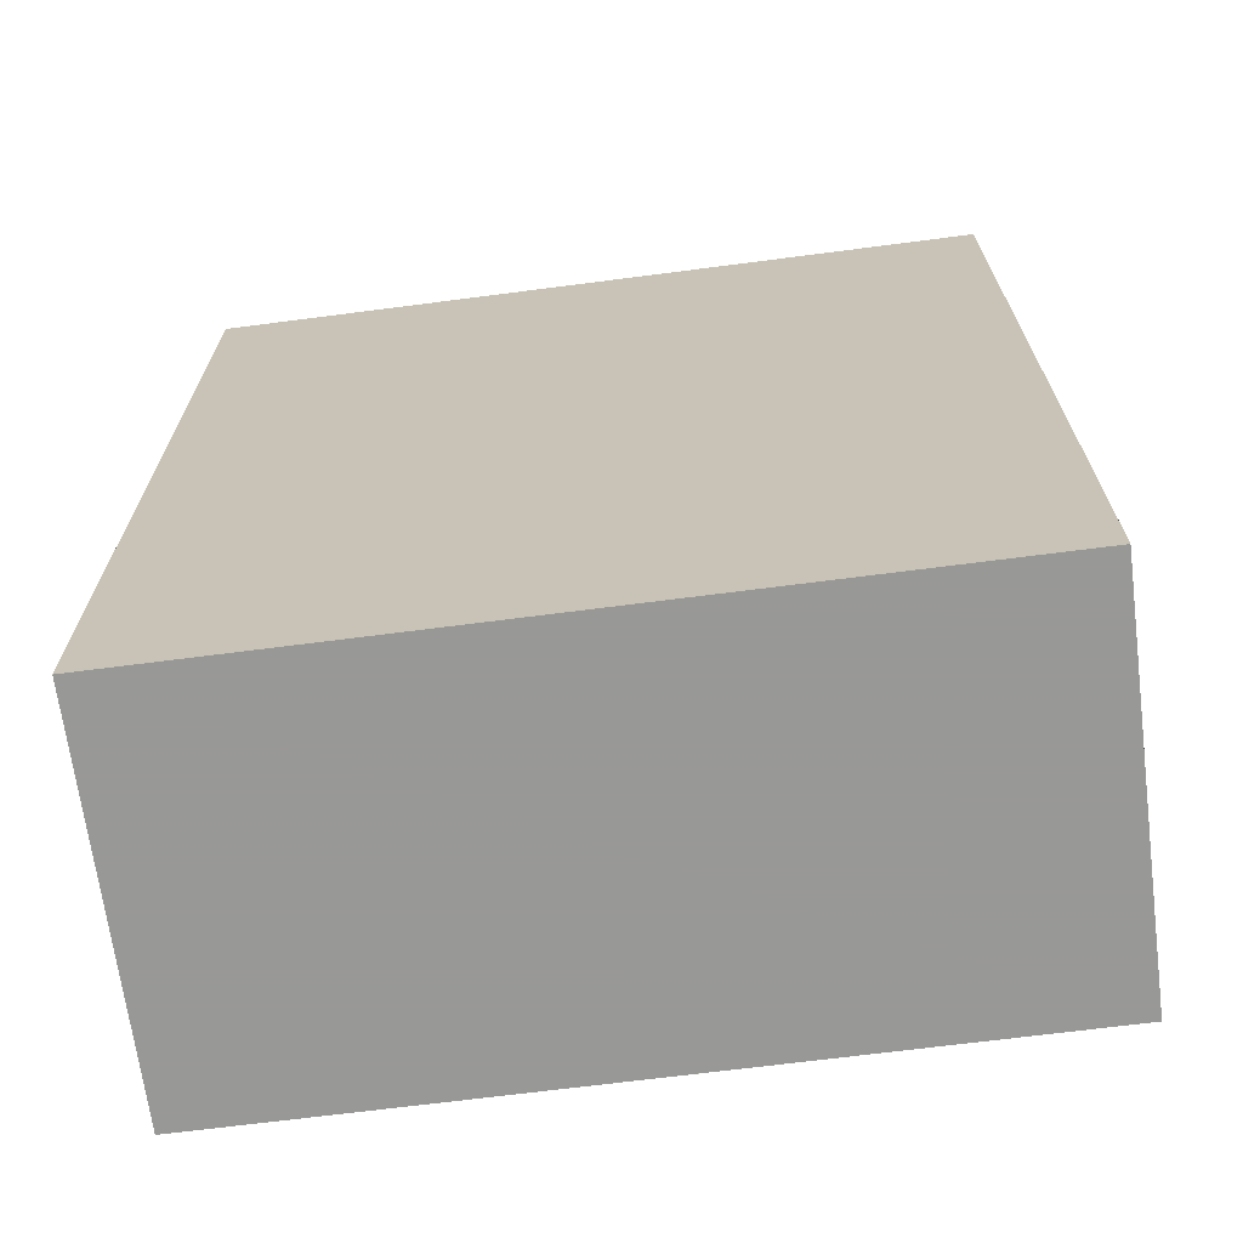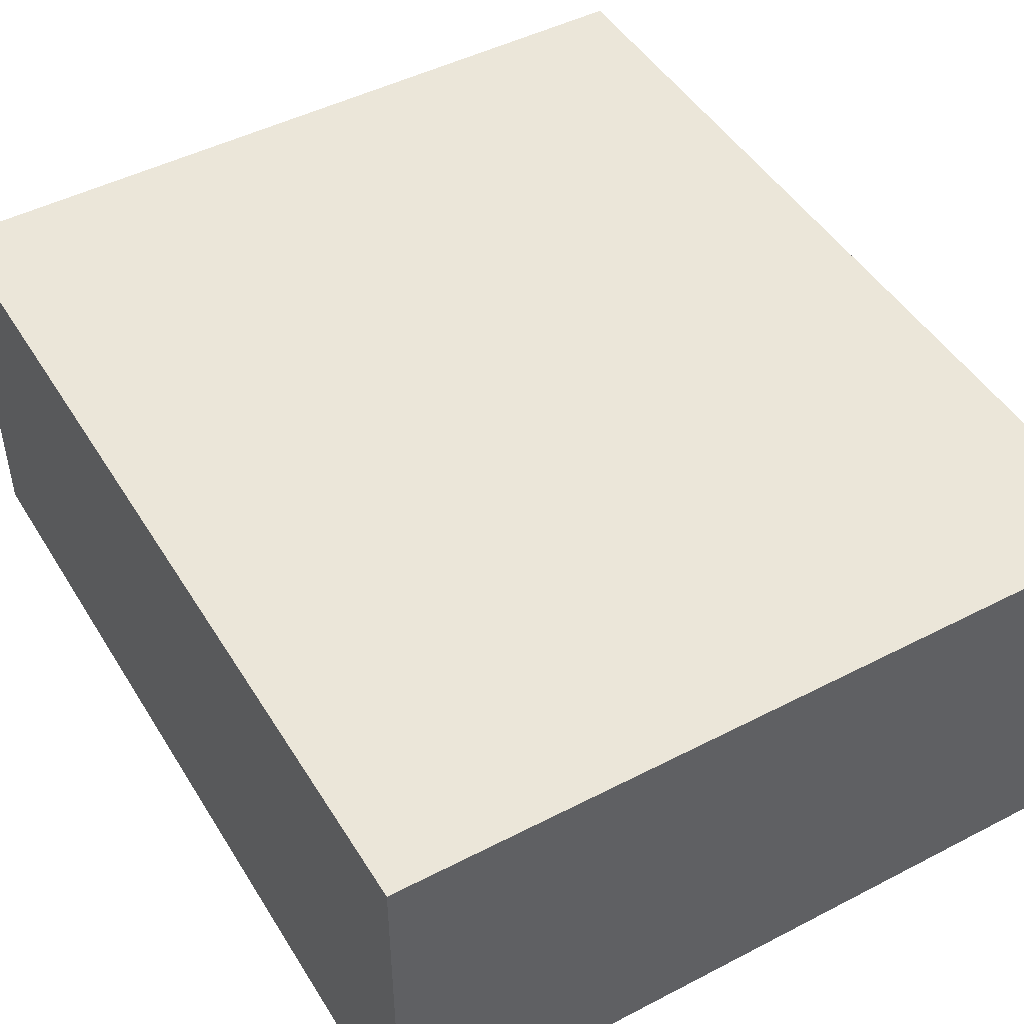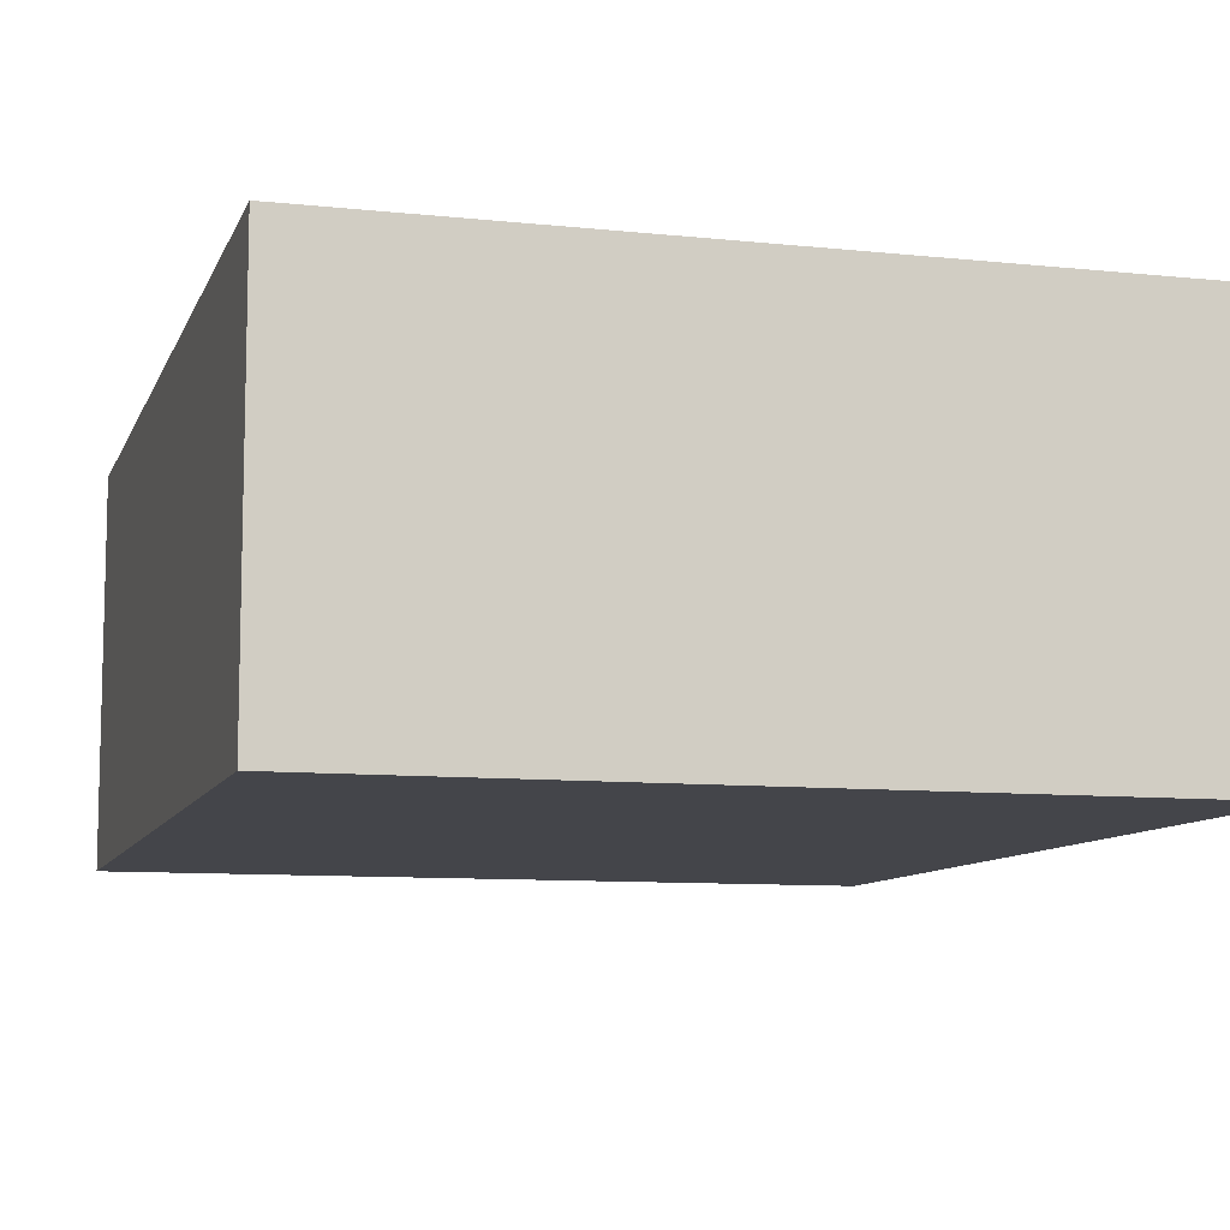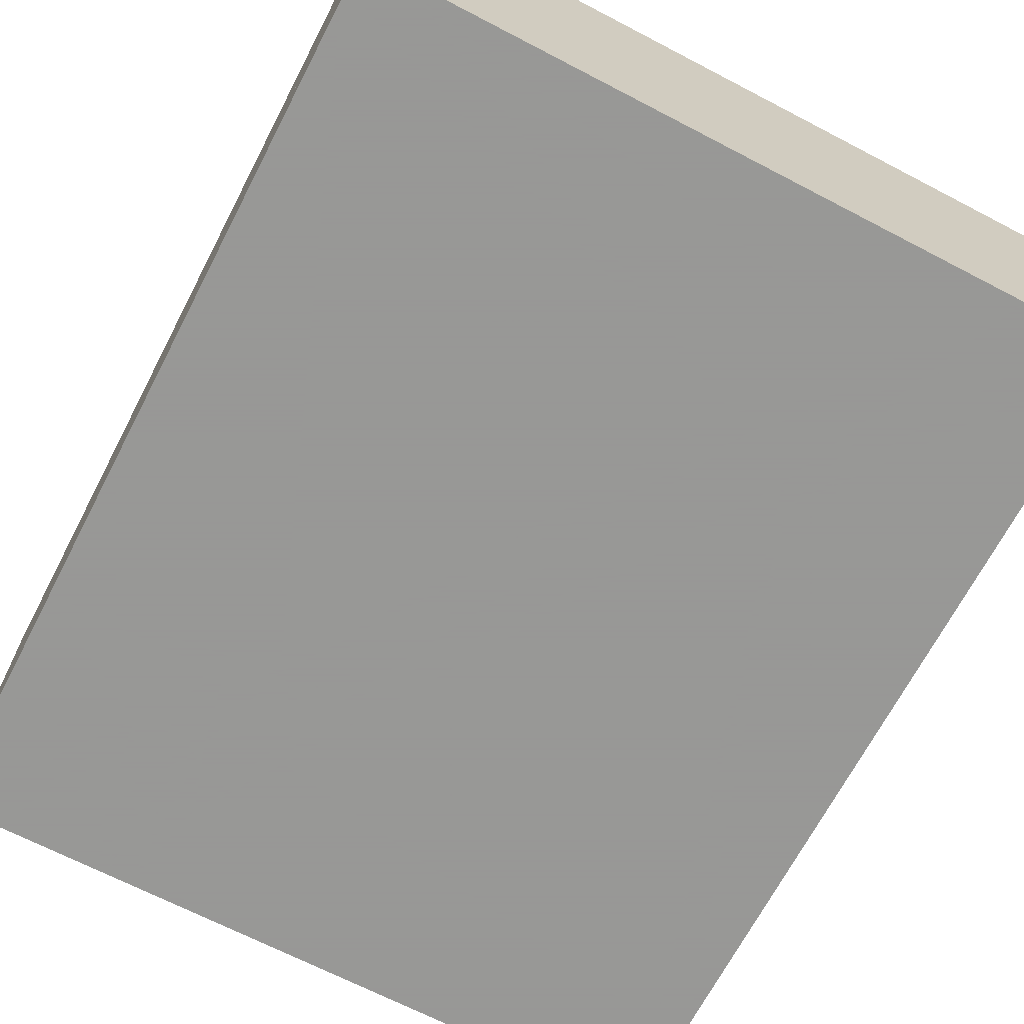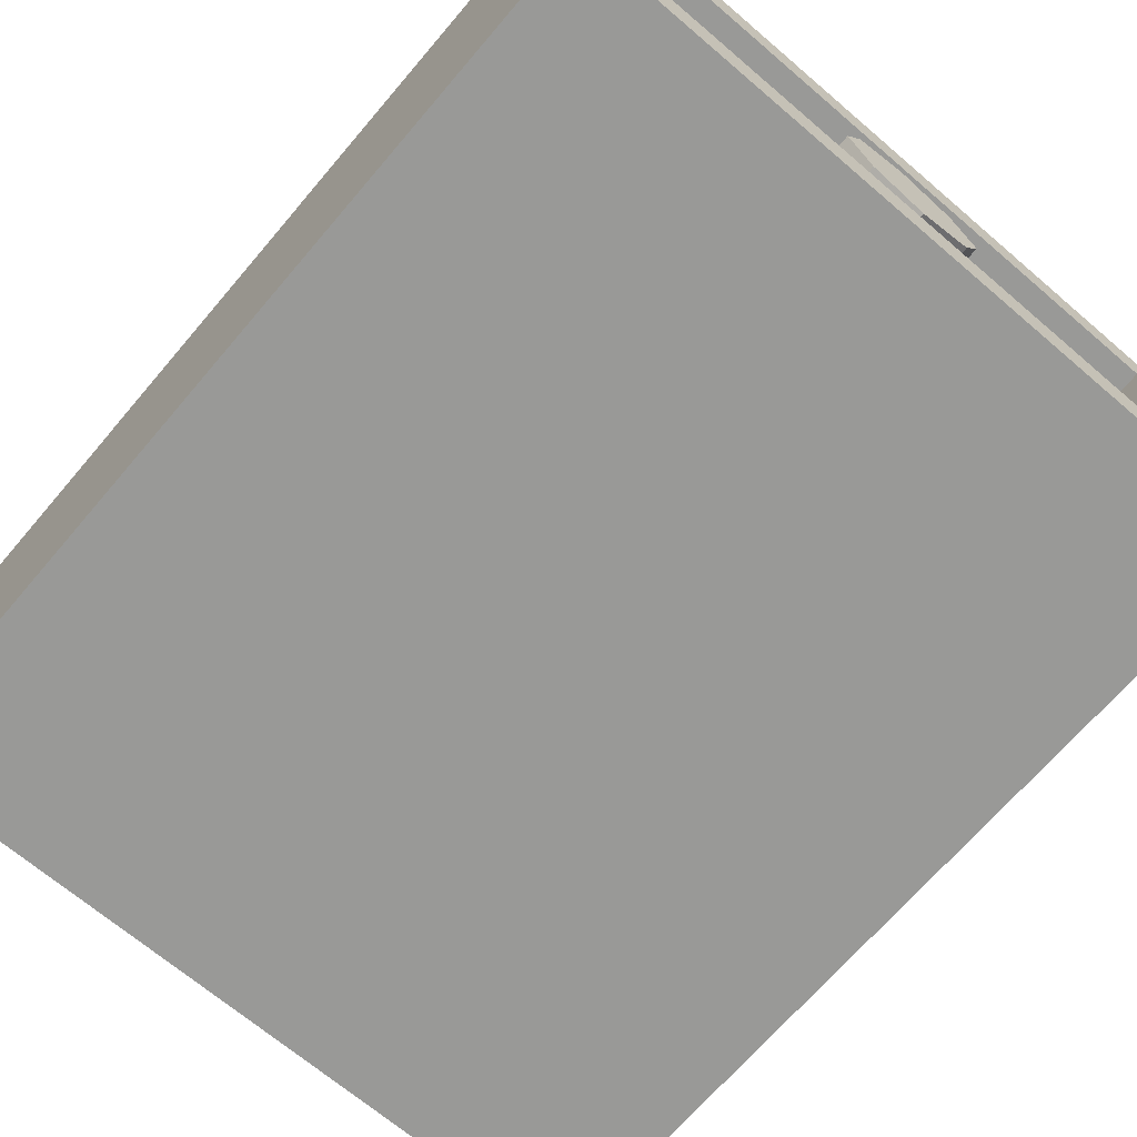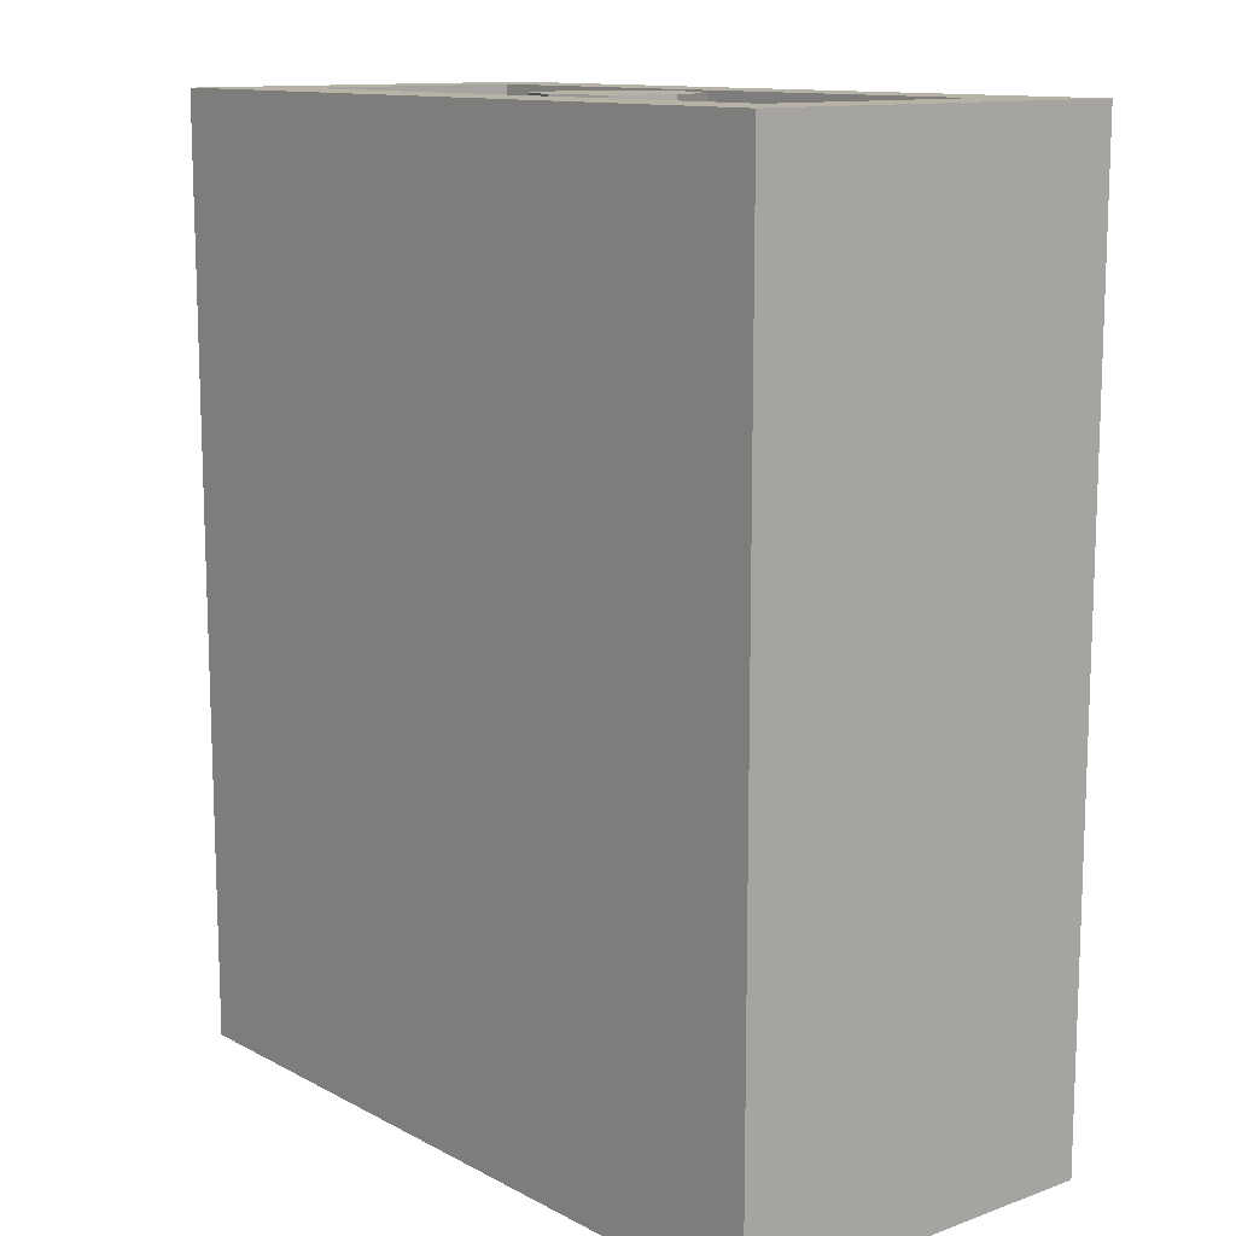
<metadata>
{"format":"obj","ext":"obj","renderer":"f3d","projection":"perspective","resolution":1024,"background":"white","views":[{"elev":-68.5,"azim":-172.6,"up":"+Y"},{"elev":47.3,"azim":-30.3,"up":"+Z"},{"elev":-9.3,"azim":-15.7,"up":"+Z"},{"elev":-68.4,"azim":-27.5,"up":"+Z"},{"elev":-68.8,"azim":139.5,"up":"+Z"},{"elev":12.4,"azim":-129.7,"up":"+Y"}]}
</metadata>
<code>
v 0 2.4 0
v 0.2 2.4 0
v 0.1414 2.4 0.1414
v 0 2.4 0
v 0.1414 2.4 0.1414
v 0 2.4 0.2
v 0 2.4 0
v 0 2.4 0.2
v -0.1414 2.4 0.1414
v 0 2.4 0
v -0.1414 2.4 0.1414
v -0.2 2.4 0
v 0 2.4 0
v -0.2 2.4 0
v -0.1414 2.4 -0.1414
v 0 2.4 0
v -0.1414 2.4 -0.1414
v 0 2.4 -0.2
v 0 2.4 0
v 0 2.4 -0.2
v 0.1414 2.4 -0.1414
v 0 2.4 0
v 0.1414 2.4 -0.1414
v 0.2 2.4 0
v 0.1414 2.4 0.1414
v 0.2 2.4 0
v 0.2 0.2 0
v 0.1414 0.2 0.1414
v 0 2.4 0.2
v 0.1414 2.4 0.1414
v 0.1414 0.2 0.1414
v 0 0.2 0.2
v -0.1414 2.4 0.1414
v 0 2.4 0.2
v 0 0.2 0.2
v -0.1414 0.2 0.1414
v -0.2 2.4 0
v -0.1414 2.4 0.1414
v -0.1414 0.2 0.1414
v -0.2 0.2 0
v -0.1414 2.4 -0.1414
v -0.2 2.4 0
v -0.2 0.2 0
v -0.1414 0.2 -0.1414
v 0 2.4 -0.2
v -0.1414 2.4 -0.1414
v -0.1414 0.2 -0.1414
v 0 0.2 -0.2
v 0.1414 2.4 -0.1414
v 0 2.4 -0.2
v 0 0.2 -0.2
v 0.1414 0.2 -0.1414
v 0.2 2.4 0
v 0.1414 2.4 -0.1414
v 0.1414 0.2 -0.1414
v 0.2 0.2 0
v -0.8 0.2 0.3
v 0.8 0.2 0.3
v 0.8 0.2 -0.3
v -0.8 0.2 -0.3
v -0.8 0.2 0.3
v -0.8 2.4 0.3
v 0.8 2.4 0.3
v 0.8 0.2 0.3
v -0.8 0.2 -0.3
v -0.8 2.4 -0.3
v -0.8 2.4 0.3
v -0.8 0.2 0.3
v 0.8 0.2 -0.3
v 0.8 2.4 -0.3
v -0.8 2.4 -0.3
v -0.8 0.2 -0.3
v 0.8 0.2 0.3
v 0.8 2.4 0.3
v 0.8 2.4 -0.3
v 0.8 0.2 -0.3
v 0.8 2.4 -0.3
v 1 2.4 -0.5
v -1 2.4 -0.5
v -0.8 2.4 -0.3
v 0.8 2.4 0.3
v 1 2.4 0.5
v 1 2.4 -0.5
v 0.8 2.4 -0.3
v -0.8 2.4 0.3
v -1 2.4 0.5
v 1 2.4 0.5
v 0.8 2.4 0.3
v -0.8 2.4 -0.3
v -1 2.4 -0.5
v -1 2.4 0.5
v -0.8 2.4 0.3
v -0.7874 1.959 0.5
v -0.5567 1.728 0.5
v -0.7874 1.171 0.5
v -0.7874 1.959 0.5
v 0 1.959 0.5
v -0.5567 1.728 0.5
v 0.7874 1.959 0.5
v 0.5567 1.728 0.5
v 0 1.959 0.5
v 0.7874 1.959 0.5
v 0.7874 1.171 0.5
v 0.5567 1.728 0.5
v 0.7874 0.3838 0.5
v 0.5567 0.6144 0.5
v 0.7874 1.171 0.5
v 0.7874 0.3838 0.5
v 0 0.3838 0.5
v 0.5567 0.6144 0.5
v -0.7874 0.3838 0.5
v -0.5567 0.6144 0.5
v 0 0.3838 0.5
v -0.7874 0.3838 0.5
v -0.7874 1.171 0.5
v -0.5567 0.6144 0.5
v 0 1.171 0.5
v -0.7874 1.171 0.5
v -0.5567 1.728 0.5
v 0 1.171 0.5
v -0.5567 1.728 0.5
v 0 1.959 0.5
v 0 1.171 0.5
v 0 1.959 0.5
v 0.5567 1.728 0.5
v 0 1.171 0.5
v 0.5567 1.728 0.5
v 0.7874 1.171 0.5
v 0 1.171 0.5
v 0.7874 1.171 0.5
v 0.5567 0.6144 0.5
v 0 1.171 0.5
v 0.5567 0.6144 0.5
v 0 0.3838 0.5
v 0 1.171 0.5
v 0 0.3838 0.5
v -0.5567 0.6144 0.5
v 0 1.171 0.5
v -0.5567 0.6144 0.5
v -0.7874 1.171 0.5
v 0.7874 2.4 0.5
v 0.7874 0 0.5
v 1 0 0.5
v 1 2.4 0.5
v -0.7874 0.3838 0.5
v -0.7874 0 0.5
v 0.7874 0 0.5
v 0.7874 0.3838 0.5
v 0.7874 1.959 0.5
v 0.7874 2.4 0.5
v -0.7874 2.4 0.5
v -0.7874 1.959 0.5
v -1 2.4 0.5
v -1 0 0.5
v -0.7874 0 0.5
v -0.7874 2.4 0.5
v 1 0 -0.5
v 1 0 0.5
v -1 0 0.5
v -1 0 -0.5
v 1 1.987 -0.3678
v 1 1.987 0.3678
v 1 0.4126 0.3678
v 1 0.4126 -0.3678
v 1 0 0.5
v 1 0 -0.5
v 1 0.4126 -0.5
v 1 0.4126 0.5
v 1 1.987 0.5
v 1 1.987 -0.5
v 1 2.4 -0.5
v 1 2.4 0.5
v 1 1.987 0.3678
v 1 1.987 0.5
v 1 0.4126 0.5
v 1 0.4126 0.3678
v 1 1.987 -0.5
v 1 1.987 -0.3678
v 1 0.4126 -0.3678
v 1 0.4126 -0.5
v -1 0 -0.5
v -1 0 0.5
v -1 0.4126 0.5
v -1 0.4126 -0.5
v -1 1.987 -0.5
v -1 1.987 0.5
v -1 2.4 0.5
v -1 2.4 -0.5
v -1 1.987 -0.3678
v -1 1.987 -0.5
v -1 0.4126 -0.5
v -1 0.4126 -0.3678
v -1 1.987 0.5
v -1 1.987 0.3678
v -1 0.4126 0.3678
v -1 0.4126 0.5
v -1 1.987 0.3678
v -1 1.987 -0.3678
v -1 0.4126 -0.3678
v -1 0.4126 0.3678
v 0.3252 0.5697 -0.5
v -0.4058 1.674 -0.5
v -0.2765 1.76 -0.5
v 0.4545 0.6553 -0.5
v 0.3252 0.5697 -0.5
v 0.2592 0.5541 -0.5
v -0.4058 1.674 -0.5
v -1 0 -0.5
v -0.4058 1.674 -0.5
v 0.2592 0.5541 -0.5
v 0.4545 0.6553 -0.5
v -0.2765 1.76 -0.5
v -0.2887 1.901 -0.5
v 1 2.4 -0.5
v -0.489 1.94 -0.5
v -0.4058 1.674 -0.5
v -0.5274 1.743 -0.5
v -0.6732 1.963 -0.5
v -0.6732 1.963 -0.5
v -1 1.743 -0.5
v -1 2.4 -0.5
v -0.7558 2.4 -0.5
v -0.6732 1.963 -0.5
v -1 2.4 -0.5
v -0.6058 2.4 -0.5
v -0.489 1.94 -0.5
v -0.6732 1.963 -0.5
v -0.5274 1.743 -0.5
v -1 1.75 -0.5
v -1 2 -0.5
v -1 1.75 -0.5
v -0.5274 1.743 -0.5
v -0.4058 1.674 -0.5
v -1 0 -0.5
v 0.2592 0.5541 -0.5
v 0.3252 0.5697 -0.5
v 0.6127 0.2757 -0.5
v 1 0 -0.5
v -1 0 -0.5
v 0.6127 0.2757 -0.5
v 0.2592 0.5541 -0.5
v 0.6127 0.2757 -0.5
v -1 0 -0.5
v 0.4947 0.7099 -0.5
v 0.6127 0.2757 -0.5
v 0.4545 0.6553 -0.5
v 0.4947 0.7099 -0.5
v 0.4545 0.6553 -0.5
v 1 2.4 -0.5
v 0.4947 0.7099 -0.5
v 1 0 -0.5
v 0.6127 0.2757 -0.5
v 0.4947 0.7099 -0.5
v 1 2.4 -0.5
v 1 0 -0.5
v 0.3252 0.5697 -0.5
v 0.4545 0.6553 -0.5
v 0.6127 0.2757 -0.5
v -0.4344 2.121 -0.5
v -0.2887 1.901 -0.5
v -0.2765 1.76 -0.5
v -0.489 1.94 -0.5
v -0.589 2.4 -0.5
v 1 2.4 -0.5
v -0.2887 1.901 -0.5
v -0.4344 2.121 -0.5
v -0.489 1.94 -0.5
v -0.7265 2.4 -0.5
v -0.4887 2.4 -0.5
v -0.4344 2.121 -0.5
v -0.4058 1.674 -0.5
v -0.489 1.94 -0.5
v -0.2765 1.76 -0.5
g mesh7032936
f 1 3 2
f 4 6 5
f 7 9 8
f 10 12 11
f 13 15 14
f 16 18 17
f 19 21 20
f 22 24 23
g mesh7032938
f 25 27 26
f 27 25 28
f 29 31 30
f 31 29 32
f 33 35 34
f 35 33 36
f 37 39 38
f 39 37 40
f 41 43 42
f 43 41 44
f 45 47 46
f 47 45 48
f 49 51 50
f 51 49 52
f 53 55 54
f 55 53 56
g mesh7032941
f 57 58 59
f 59 60 57
f 61 62 63
f 63 64 61
f 65 66 67
f 67 68 65
f 69 70 71
f 71 72 69
f 73 74 75
f 75 76 73
f 77 78 79
f 79 80 77
f 81 82 83
f 83 84 81
f 85 86 87
f 87 88 85
f 89 90 91
f 91 92 89
g mesh7032943
f 93 95 94
f 96 98 97
f 99 101 100
f 102 104 103
f 105 107 106
f 108 110 109
f 111 113 112
f 114 116 115
g mesh7032945
f 117 119 118
f 120 122 121
f 123 125 124
f 126 128 127
f 129 131 130
f 132 134 133
f 135 137 136
f 138 140 139
f 141 142 143
f 143 144 141
f 145 146 147
f 147 148 145
f 149 150 151
f 151 152 149
f 153 154 155
f 155 156 153
g mesh7032947
f 157 158 159
f 159 160 157
f 161 162 163
f 163 164 161
f 165 166 167
f 167 168 165
f 169 170 171
f 171 172 169
f 173 174 175
f 175 176 173
f 177 178 179
f 179 180 177
f 181 182 183
f 183 184 181
f 185 186 187
f 187 188 185
f 189 190 191
f 191 192 189
f 193 194 195
f 195 196 193
f 197 198 199
f 199 200 197
f 201 202 203
f 203 204 201
f 205 206 207
f 208 209 210
f 211 212 213
f 213 214 211
f 215 216 217
f 217 218 215
f 219 220 221
f 221 222 219
f 223 224 225
f 225 226 223
f 227 228 229
f 229 230 227
f 231 232 233
f 233 234 231
f 235 236 237
f 238 239 240
f 241 242 243
f 244 245 246
f 247 248 249
f 250 251 252
f 253 254 255
f 256 257 258
f 259 260 261
f 261 262 259
f 263 264 265
f 265 266 263
f 267 268 269
f 269 270 267
f 271 272 273

</code>
